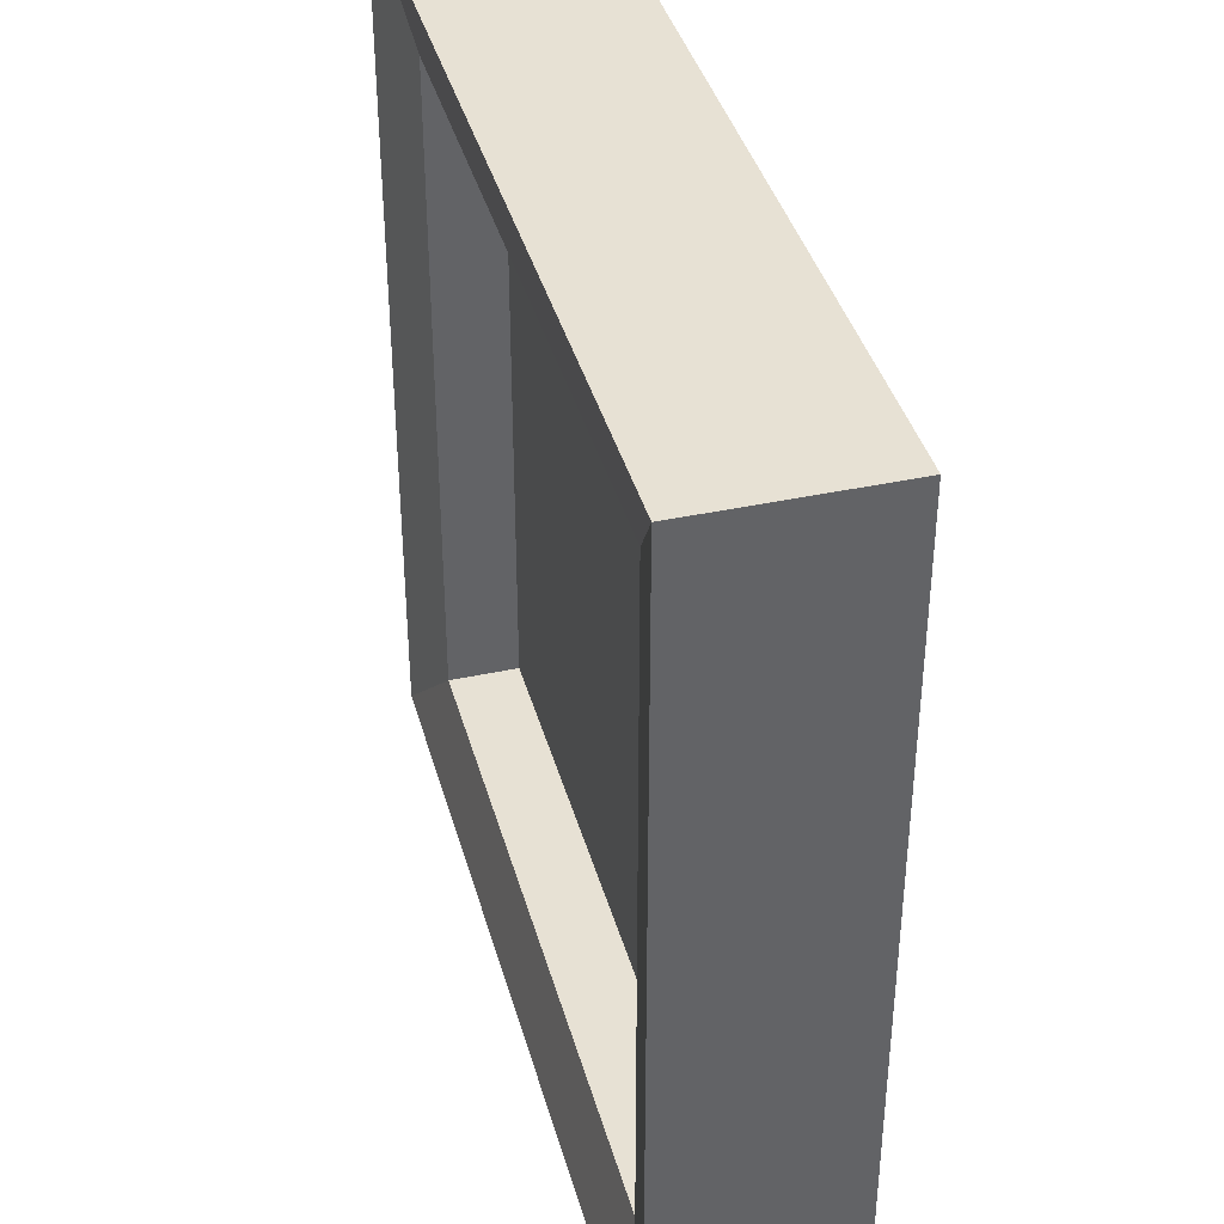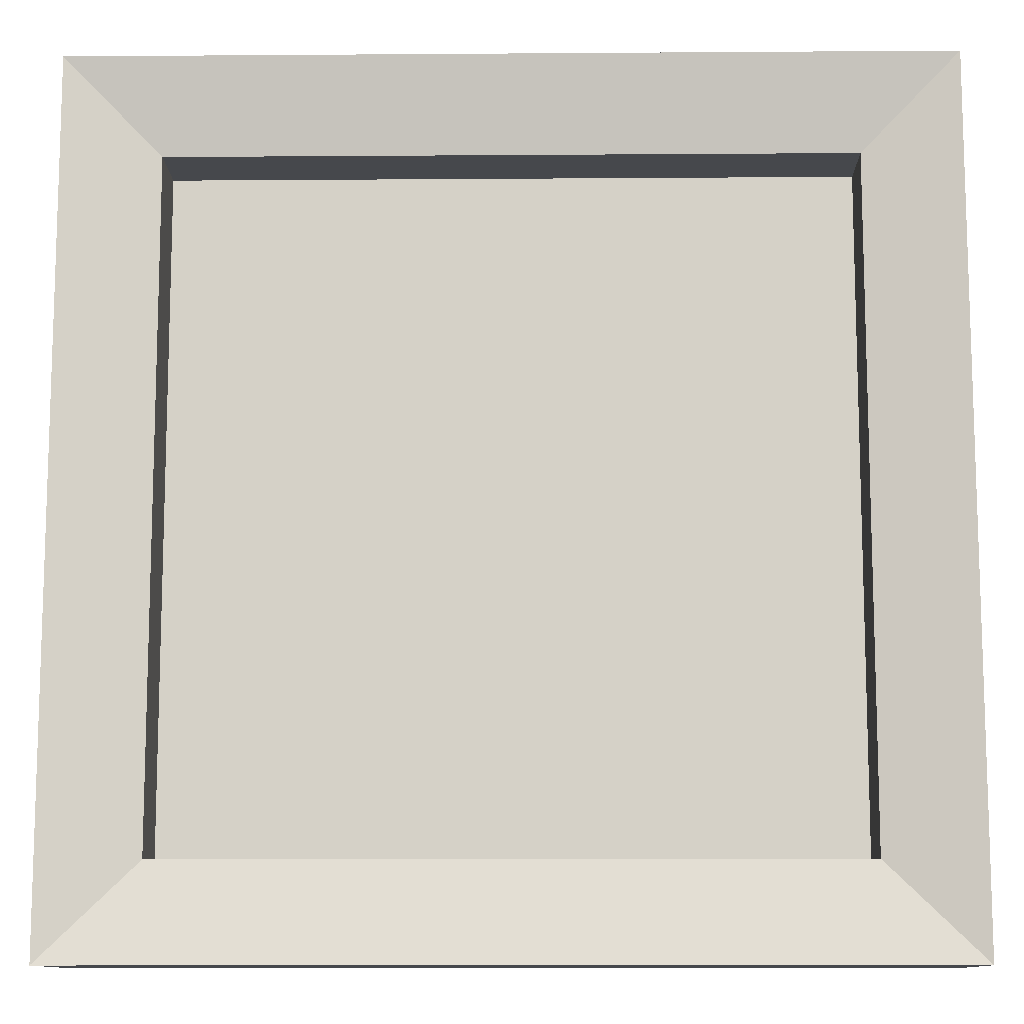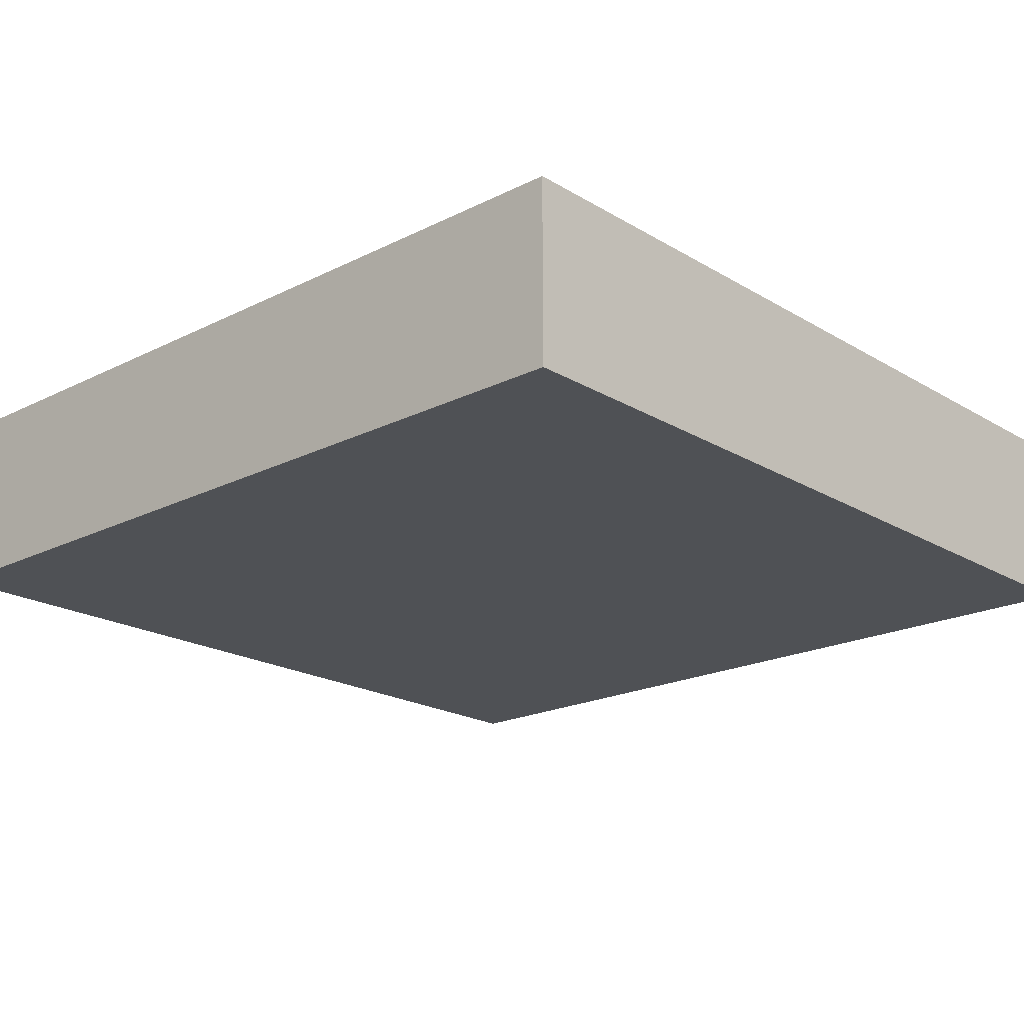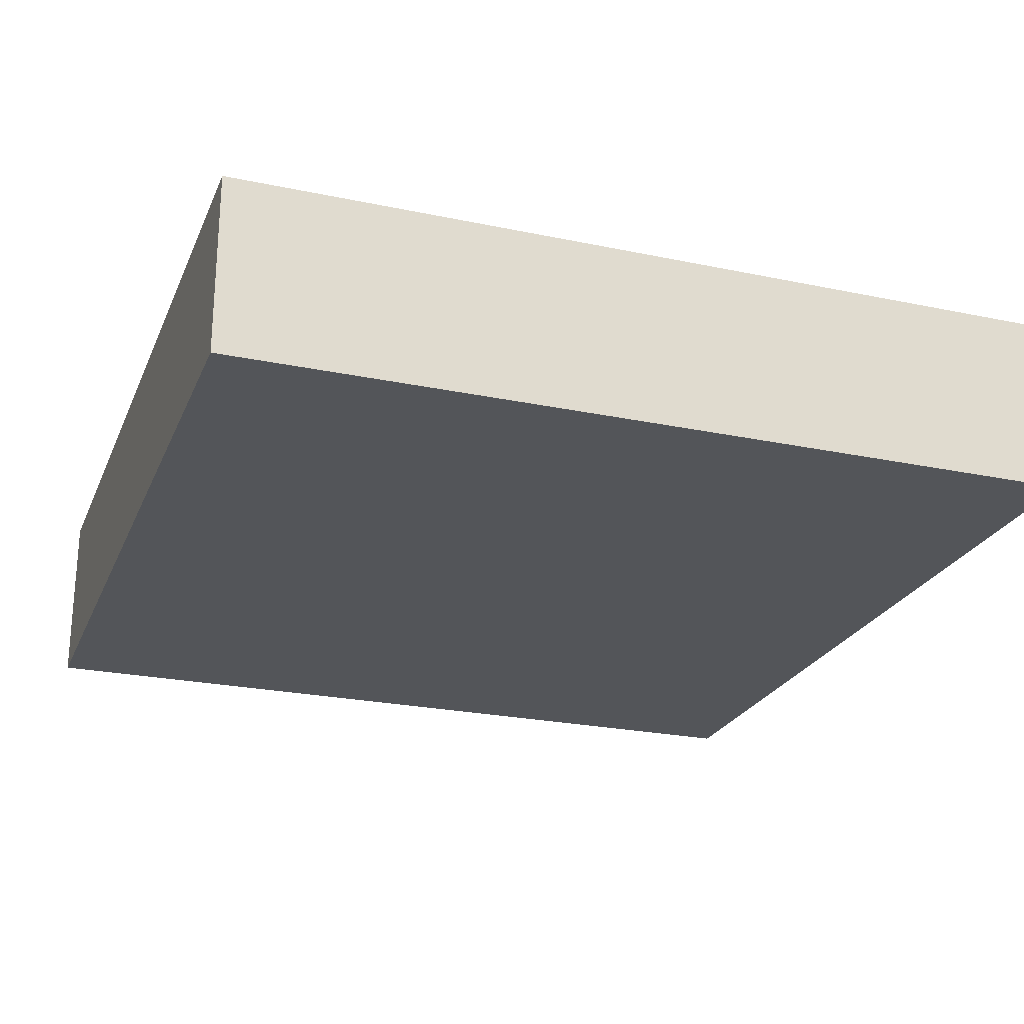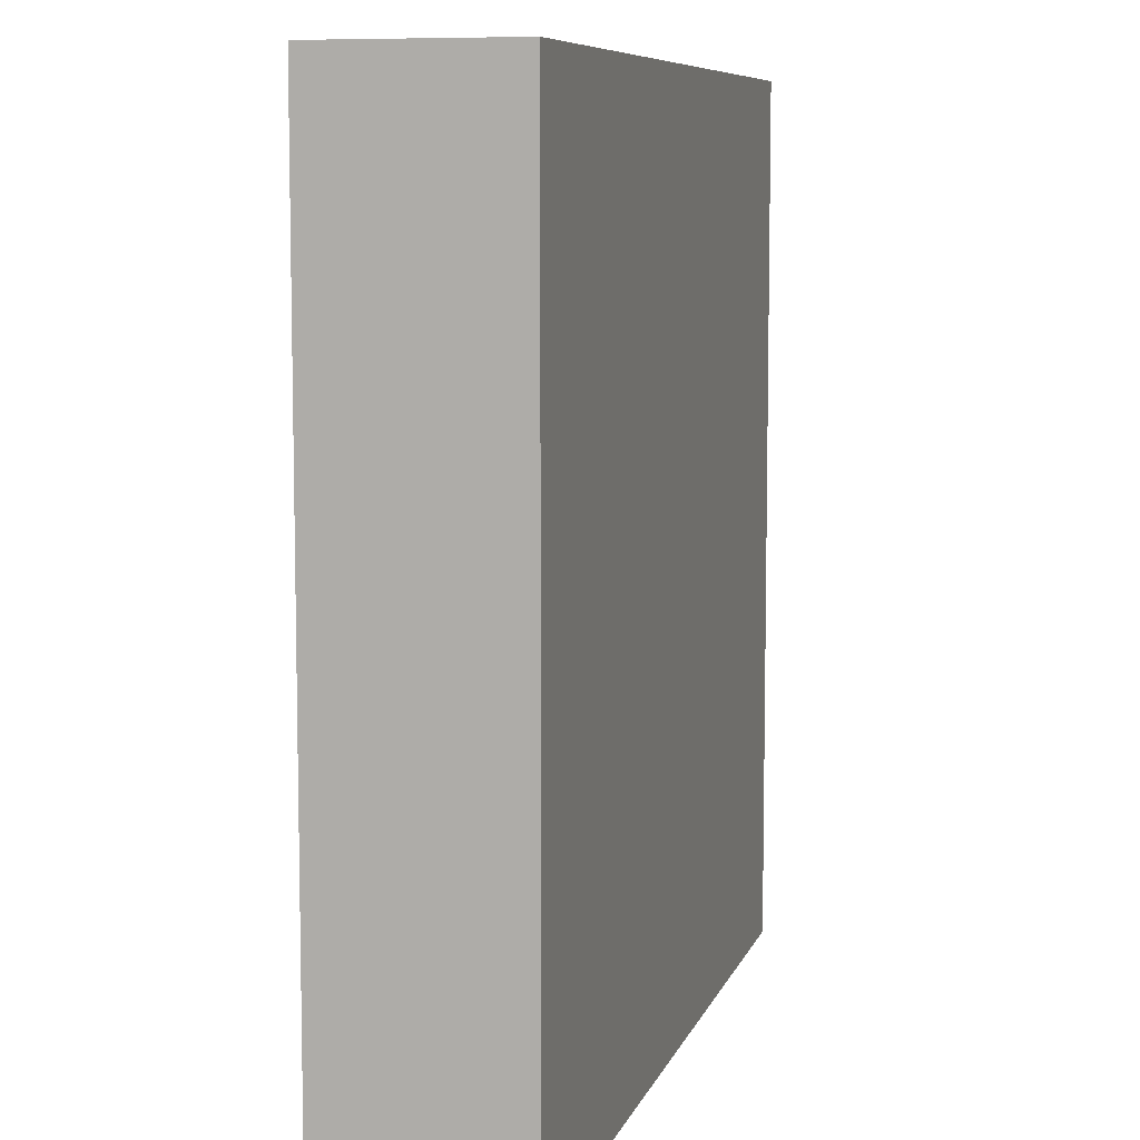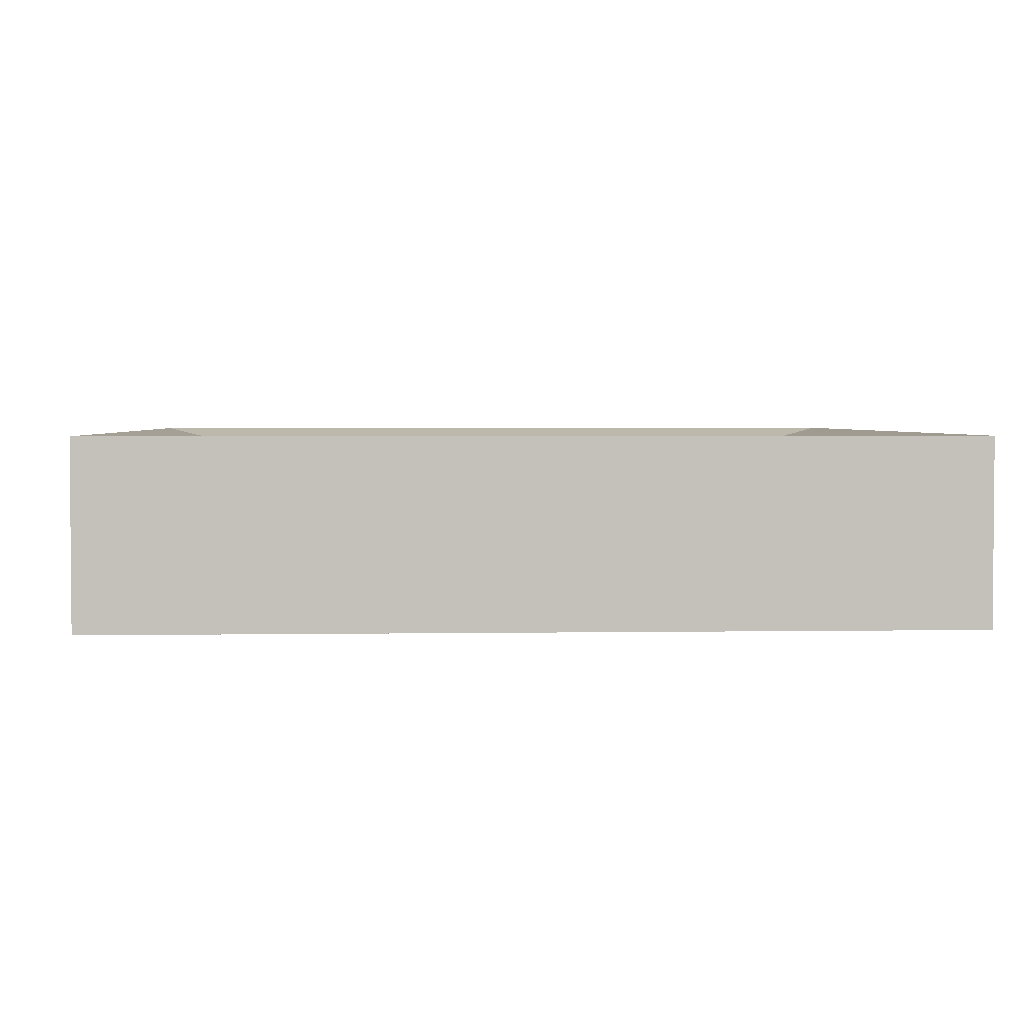
<metadata>
{"format":"obj","ext":"obj","renderer":"f3d","projection":"perspective","resolution":1024,"background":"white","views":[{"elev":39.4,"azim":-105.1,"up":"+Z"},{"elev":-11.2,"azim":-179.0,"up":"+Z"},{"elev":-20.1,"azim":132.5,"up":"+Y"},{"elev":-24.1,"azim":-109.2,"up":"+Y"},{"elev":8.0,"azim":-75.3,"up":"+Z"},{"elev":2.8,"azim":86.8,"up":"+Y"}]}
</metadata>
<code>
o Cube
v 0.7787 0.1897 -0.7787
v 1 -0.1897 -1
v 0.7787 0.1897 0.7787
v 1 -0.1897 1
v -0.7787 0.1897 -0.7787
v -1 -0.1897 -1
v -0.7787 0.1897 0.7787
v -1 -0.1897 1
v 1 0.2361 1
v -1 0.2361 1
v 1 0.2361 -1
v -1 0.2361 -1
v 0.7787 0.02788 0.7787
v -0.7787 0.02788 0.7787
v 0.7787 0.02788 -0.7787
v -0.7787 0.02788 -0.7787
f 1 5 16 15
f 4 9 10 8
f 8 10 12 6
f 6 2 4 8
f 2 11 9 4
f 6 12 11 2
f 3 7 10 9
f 1 3 9 11
f 7 5 12 10
f 5 1 11 12
f 15 16 14 13
f 3 1 15 13
f 5 7 14 16
f 7 3 13 14

</code>
